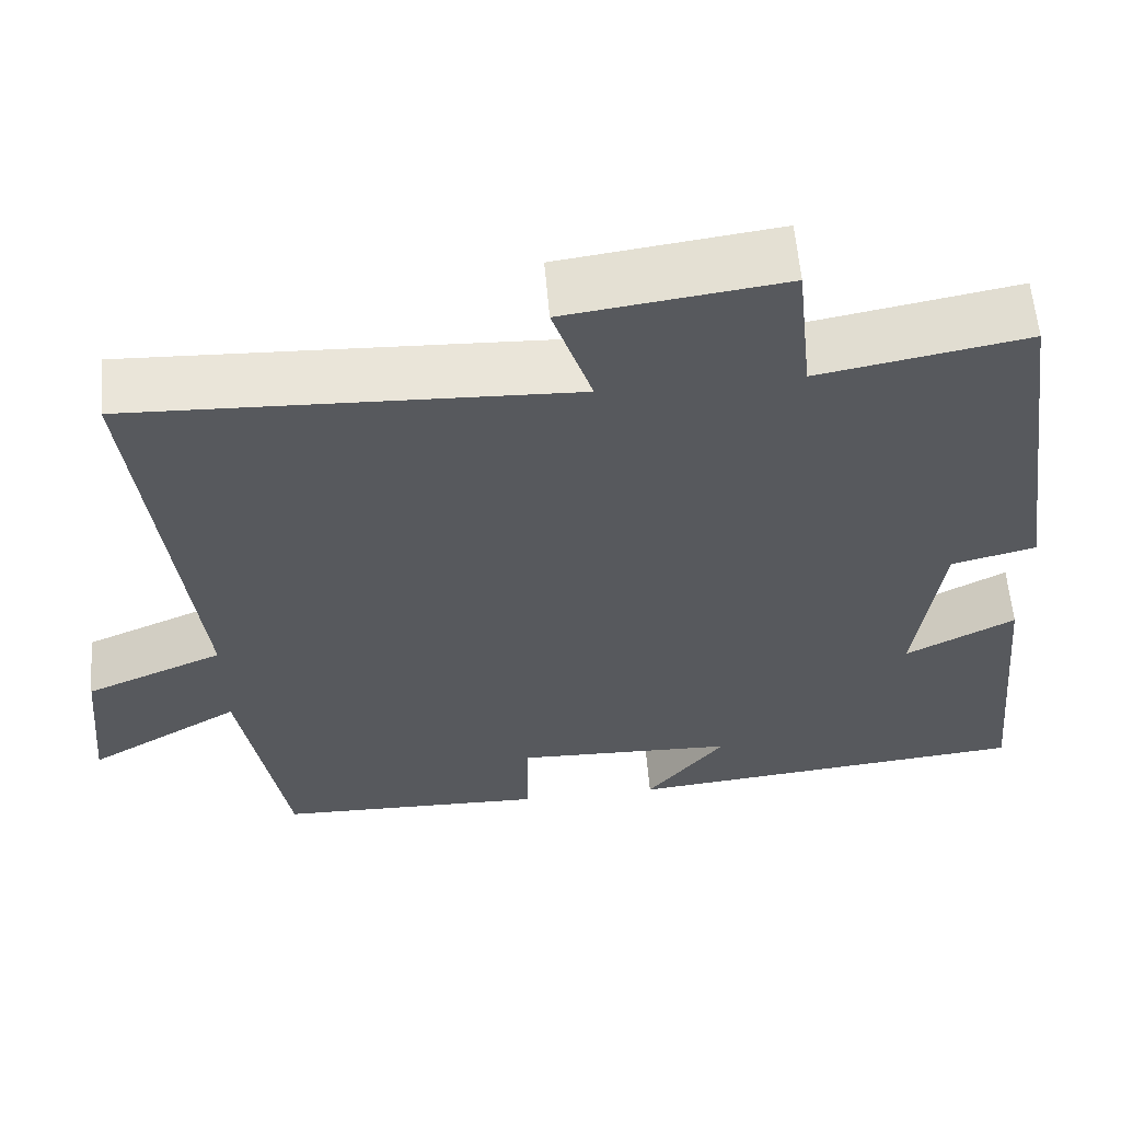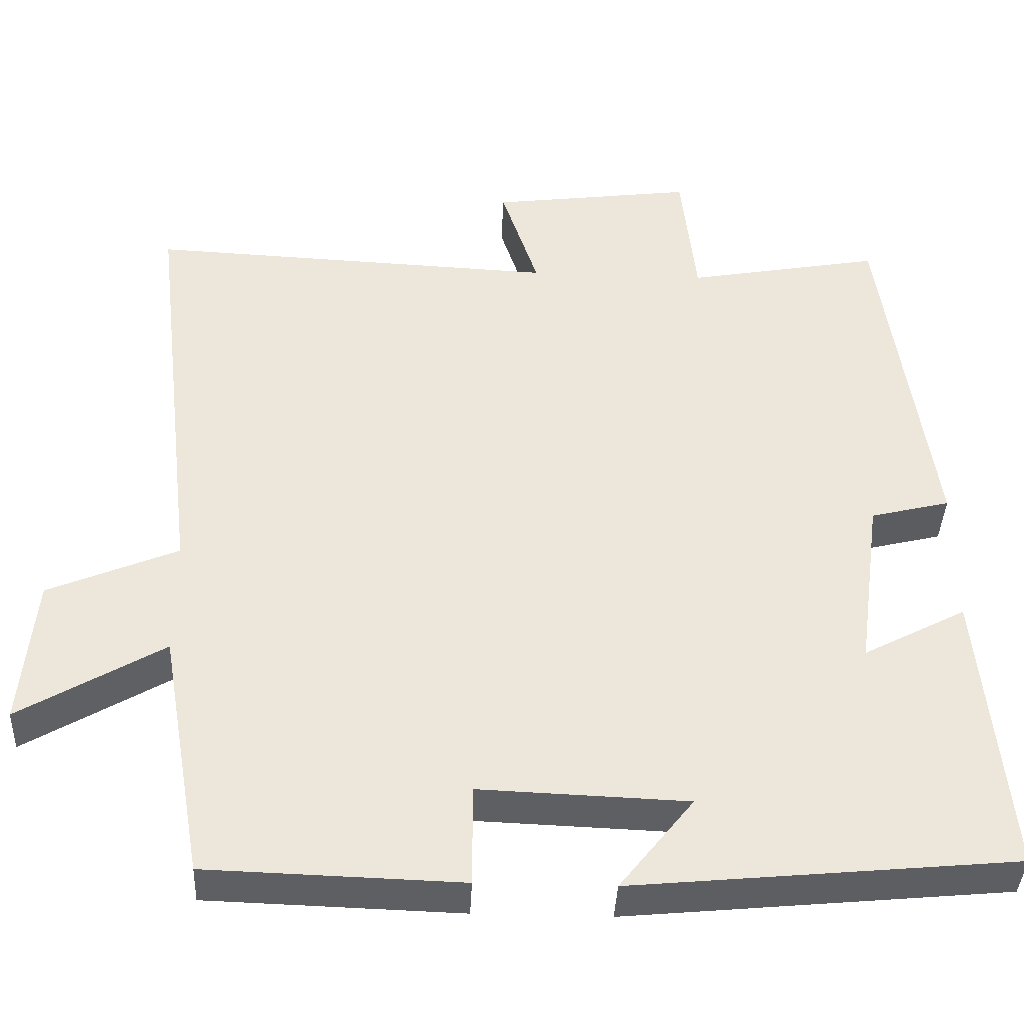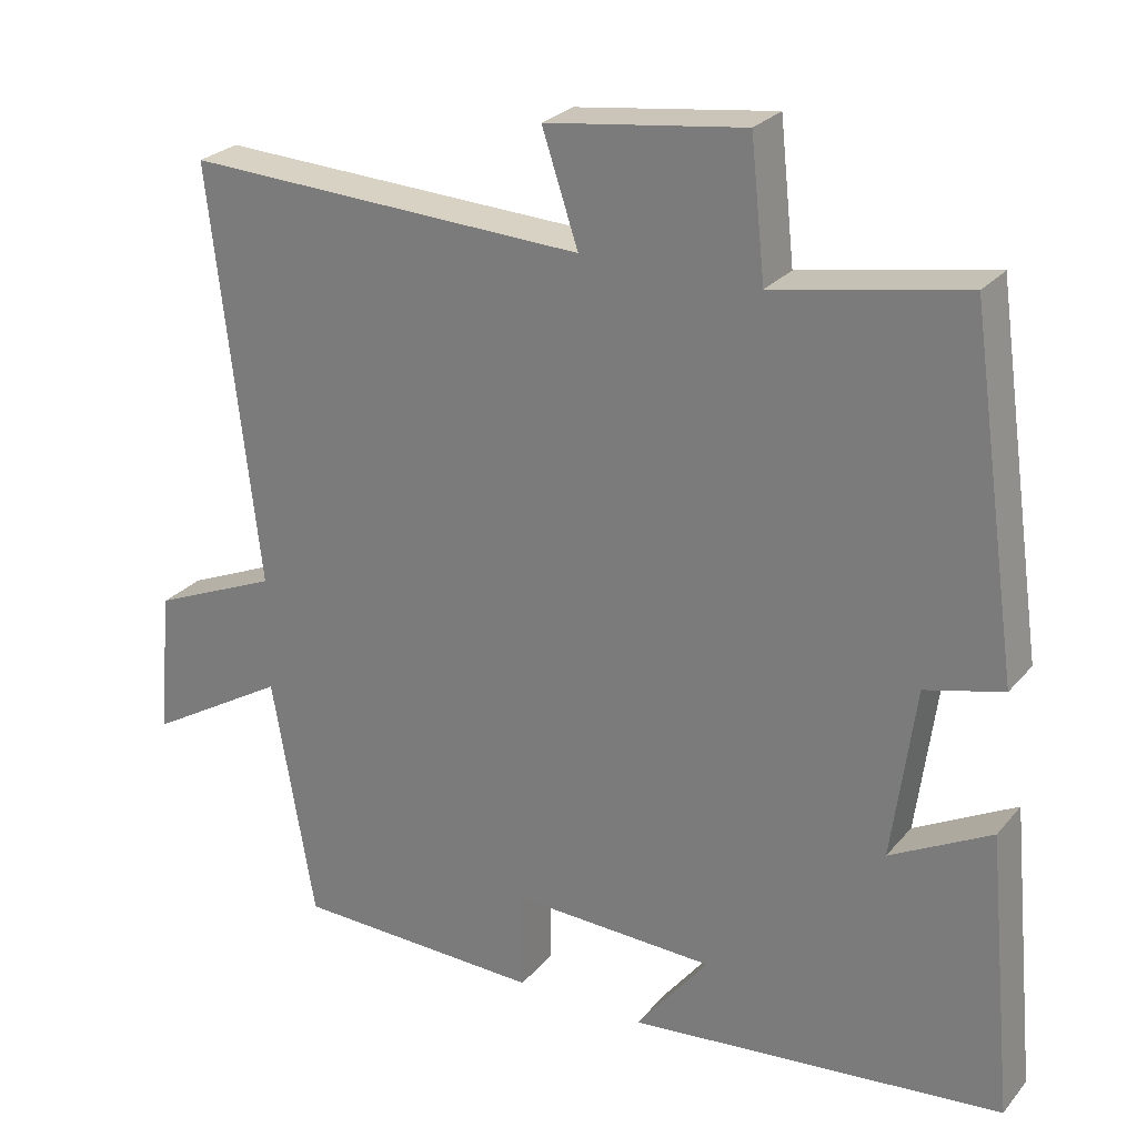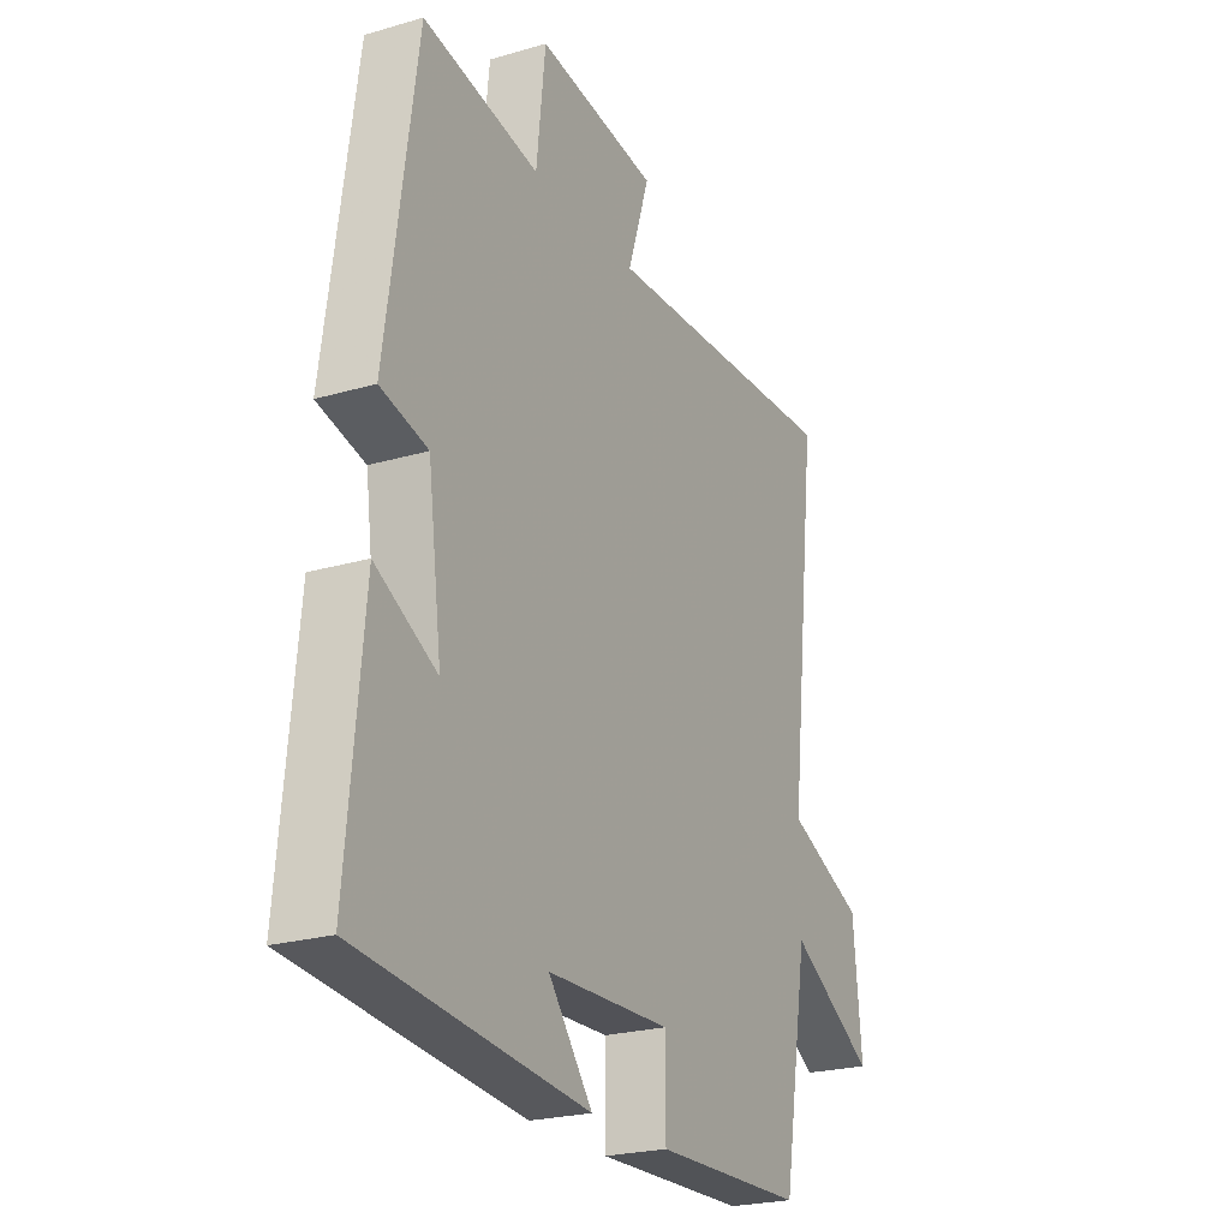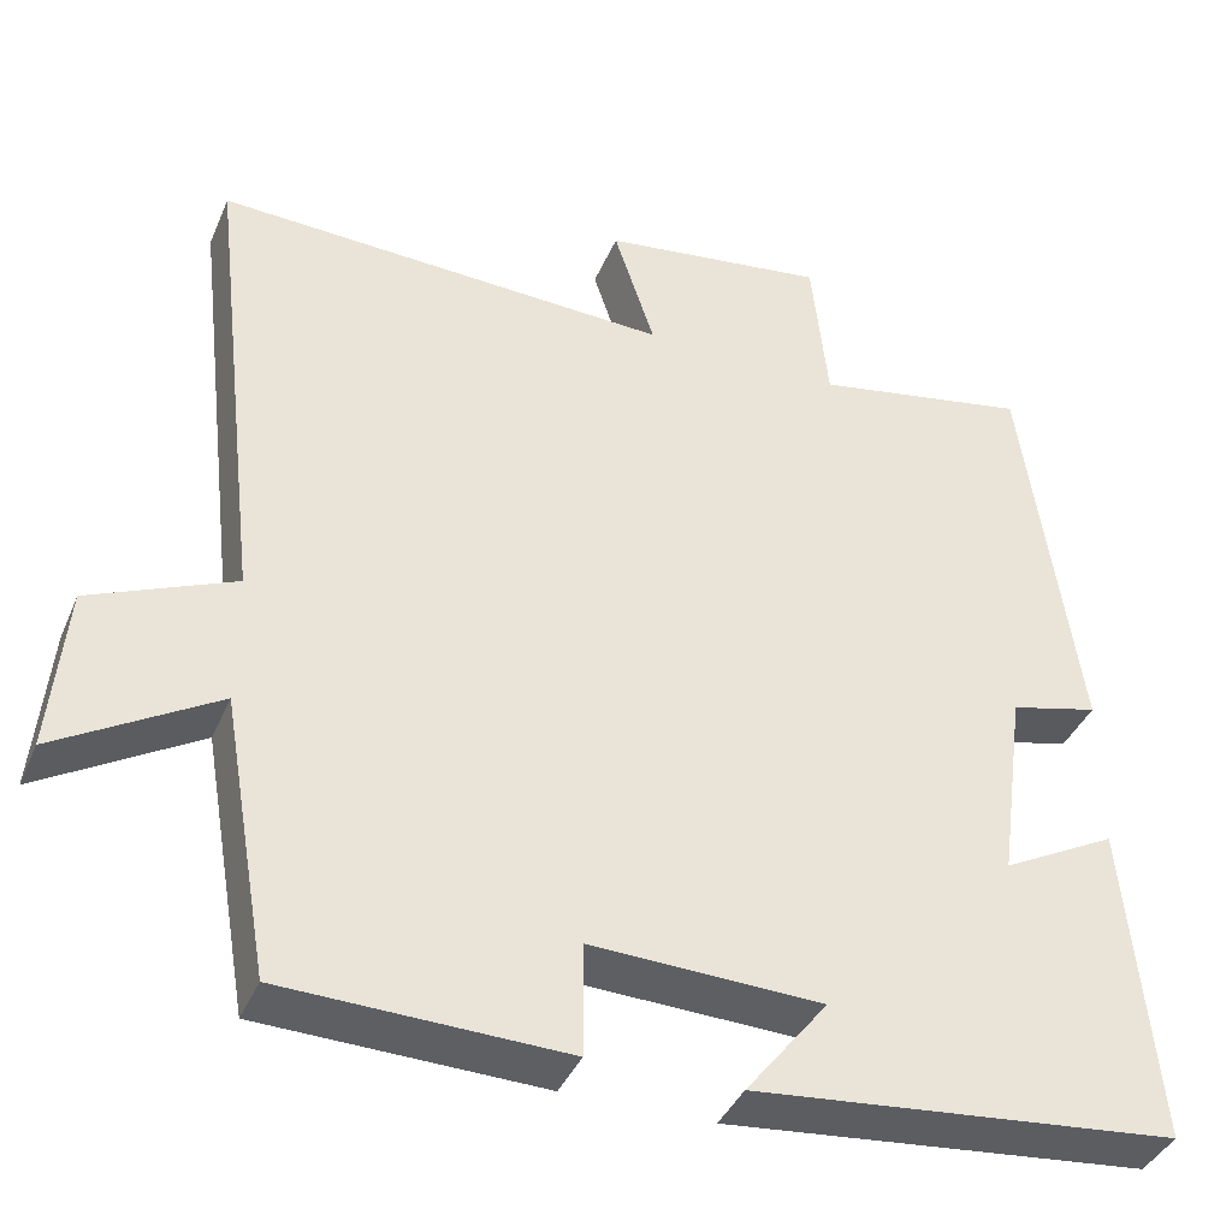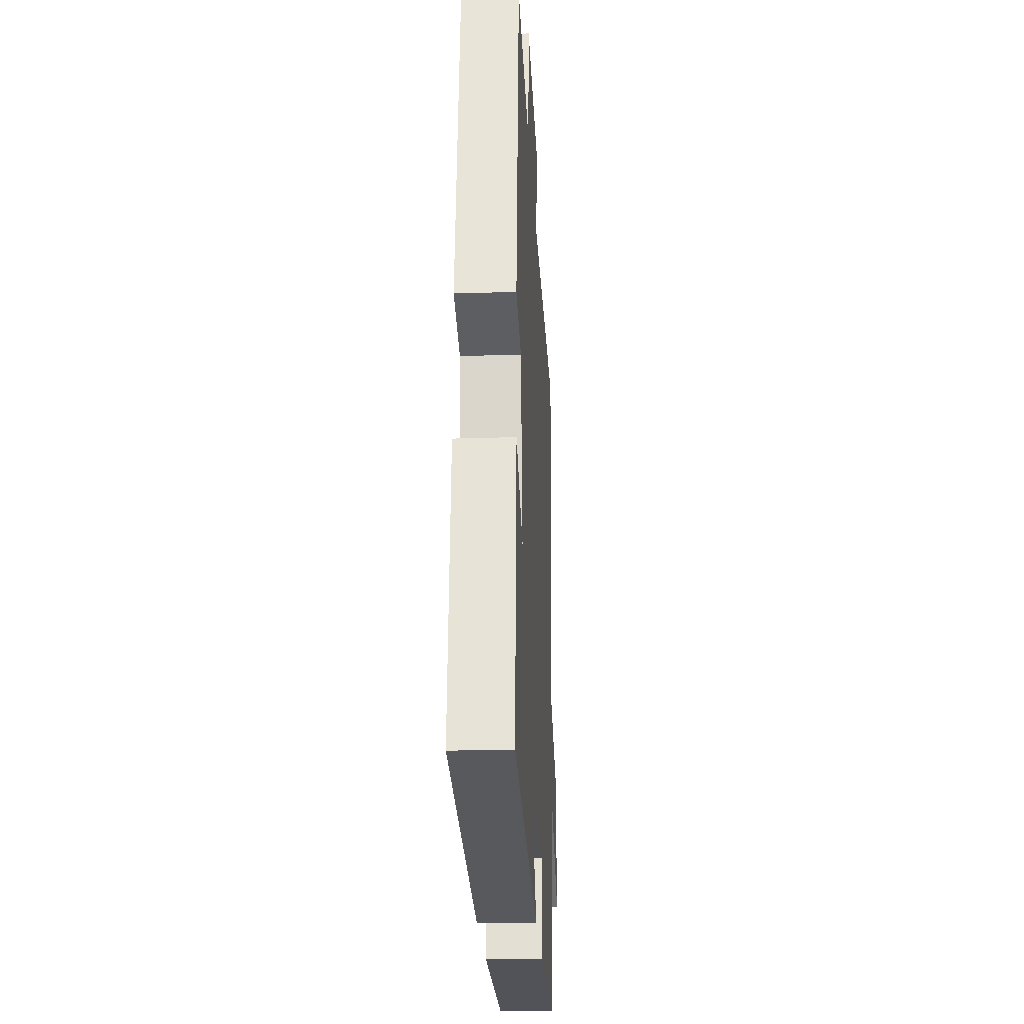
<metadata>
{"format":"obj","ext":"obj","renderer":"f3d","projection":"perspective","resolution":1024,"background":"white","views":[{"elev":59.6,"azim":-4.9,"up":"+Z"},{"elev":-39.5,"azim":-2.5,"up":"+Z"},{"elev":25.9,"azim":30.5,"up":"+Z"},{"elev":-23.4,"azim":116.3,"up":"+Z"},{"elev":-39.2,"azim":-21.6,"up":"+Z"},{"elev":-24.5,"azim":93.0,"up":"+Z"}]}
</metadata>
<code>
v -0.445 0.07 -0.49
v -0.5 0.07 -0.172
v -0.683 0.07 -0.28
v -0.665 0.07 -0.09
v -0.5 0.07 -0.02
v -0.563 0.07 0.524
v -0.041 0.07 0.5
v -0.088 0.07 0.642
v 0.17 0.07 0.676
v 0.189 0.07 0.5
v 0.436 0.07 0.545
v 0.5 0.07 0.095
v 0.399 0.07 0.07
v 0.369 0.07 -0.154
v 0.5 0.07 -0.085
v 0.535 0.07 -0.453
v 0.048 0.07 -0.5
v 0.142 0.07 -0.381
v -0.122 0.07 -0.371
v -0.122 0.07 -0.5
v -0.445 0 -0.49
v -0.5 0 -0.172
v -0.683 0 -0.28
v -0.665 0 -0.09
v -0.5 0 -0.02
v -0.563 0 0.524
v -0.041 0 0.5
v -0.088 0 0.642
v 0.17 0 0.676
v 0.189 0 0.5
v 0.436 0 0.545
v 0.5 0 0.095
v 0.399 0 0.07
v 0.369 0 -0.154
v 0.5 0 -0.085
v 0.535 0 -0.453
v 0.048 0 -0.5
v 0.142 0 -0.381
v -0.122 0 -0.371
v -0.122 0 -0.5
f 19 20 1 2
f 18 19 2
f 15 16 17 18
f 14 15 18
f 13 14 18 2
f 10 11 12 13
f 10 13 2
f 7 8 9 10
f 7 10 2 3
f 5 6 7
f 5 7 3
f 3 4 5
f 22 21 40 39
f 22 39 38
f 38 37 36 35
f 38 35 34
f 22 38 34 33
f 33 32 31 30
f 22 33 30
f 30 29 28 27
f 23 22 30 27
f 27 26 25
f 23 27 25
f 25 24 23
f 1 21 22 2
f 2 22 23 3
f 3 23 24 4
f 4 24 25 5
f 5 25 26 6
f 6 26 27 7
f 7 27 28 8
f 8 28 29 9
f 9 29 30 10
f 10 30 31 11
f 11 31 32 12
f 12 32 33 13
f 13 33 34 14
f 14 34 35 15
f 15 35 36 16
f 16 36 37 17
f 17 37 38 18
f 18 38 39 19
f 19 39 40 20
f 20 40 21 1

</code>
